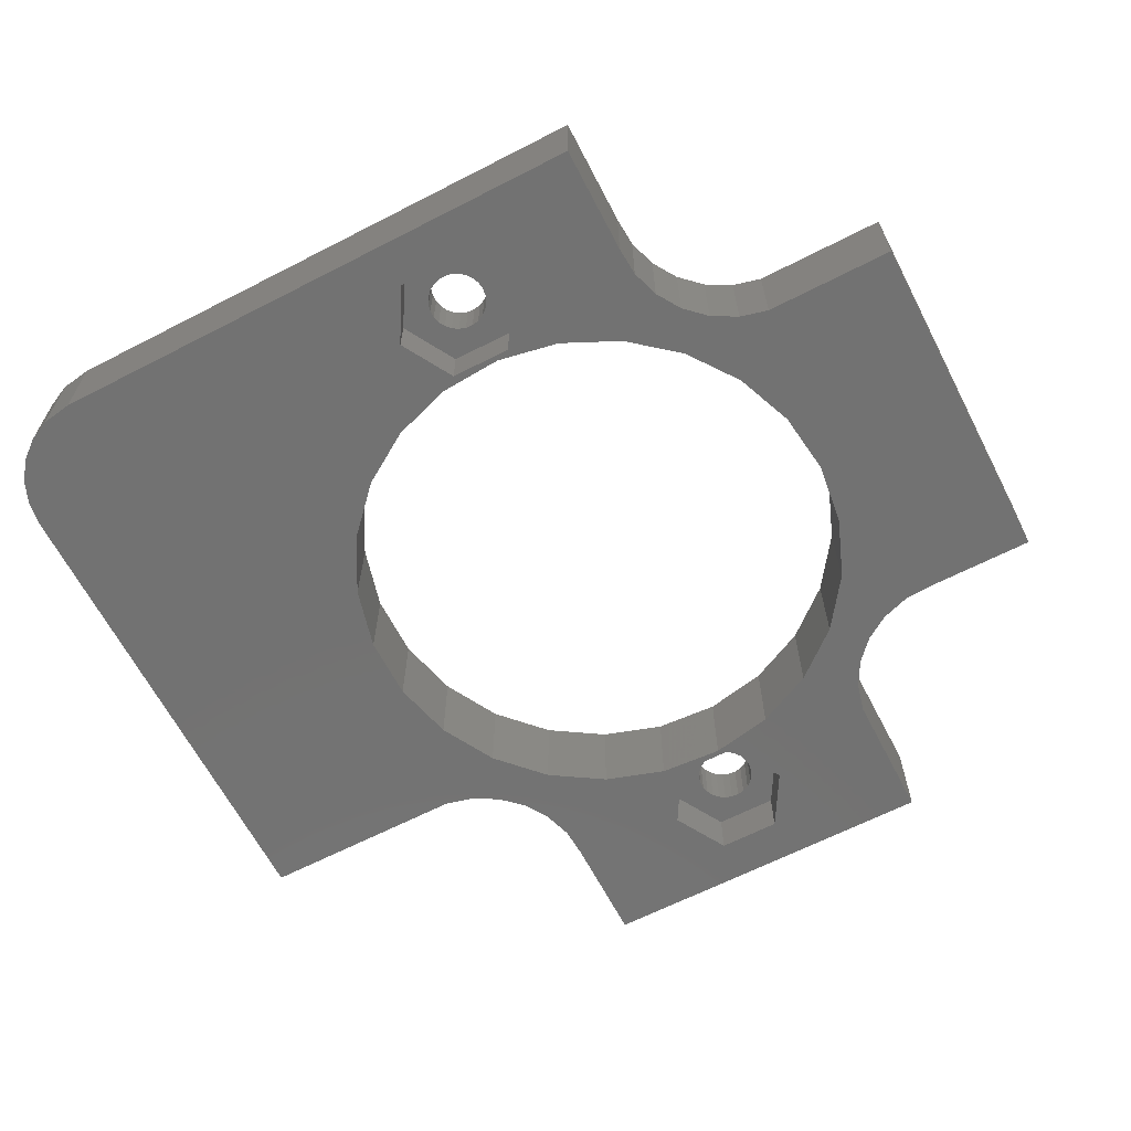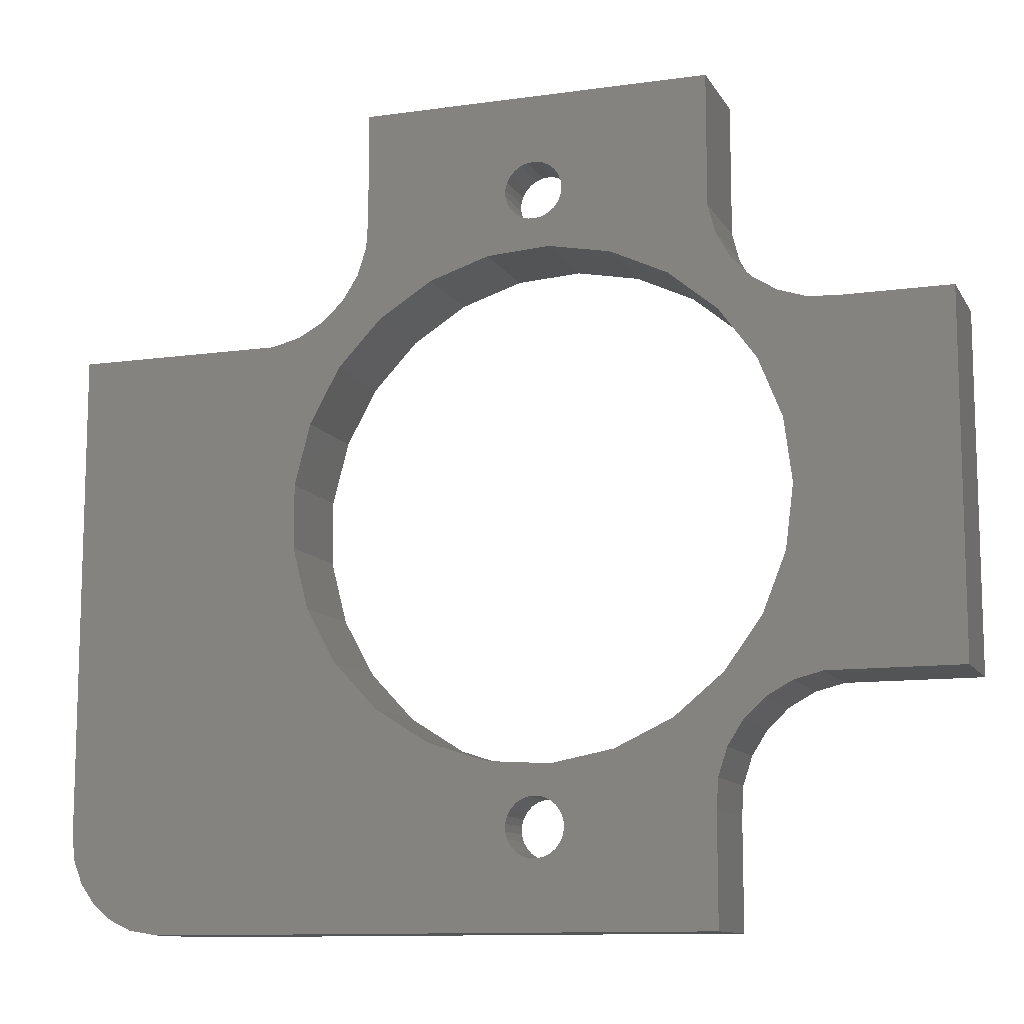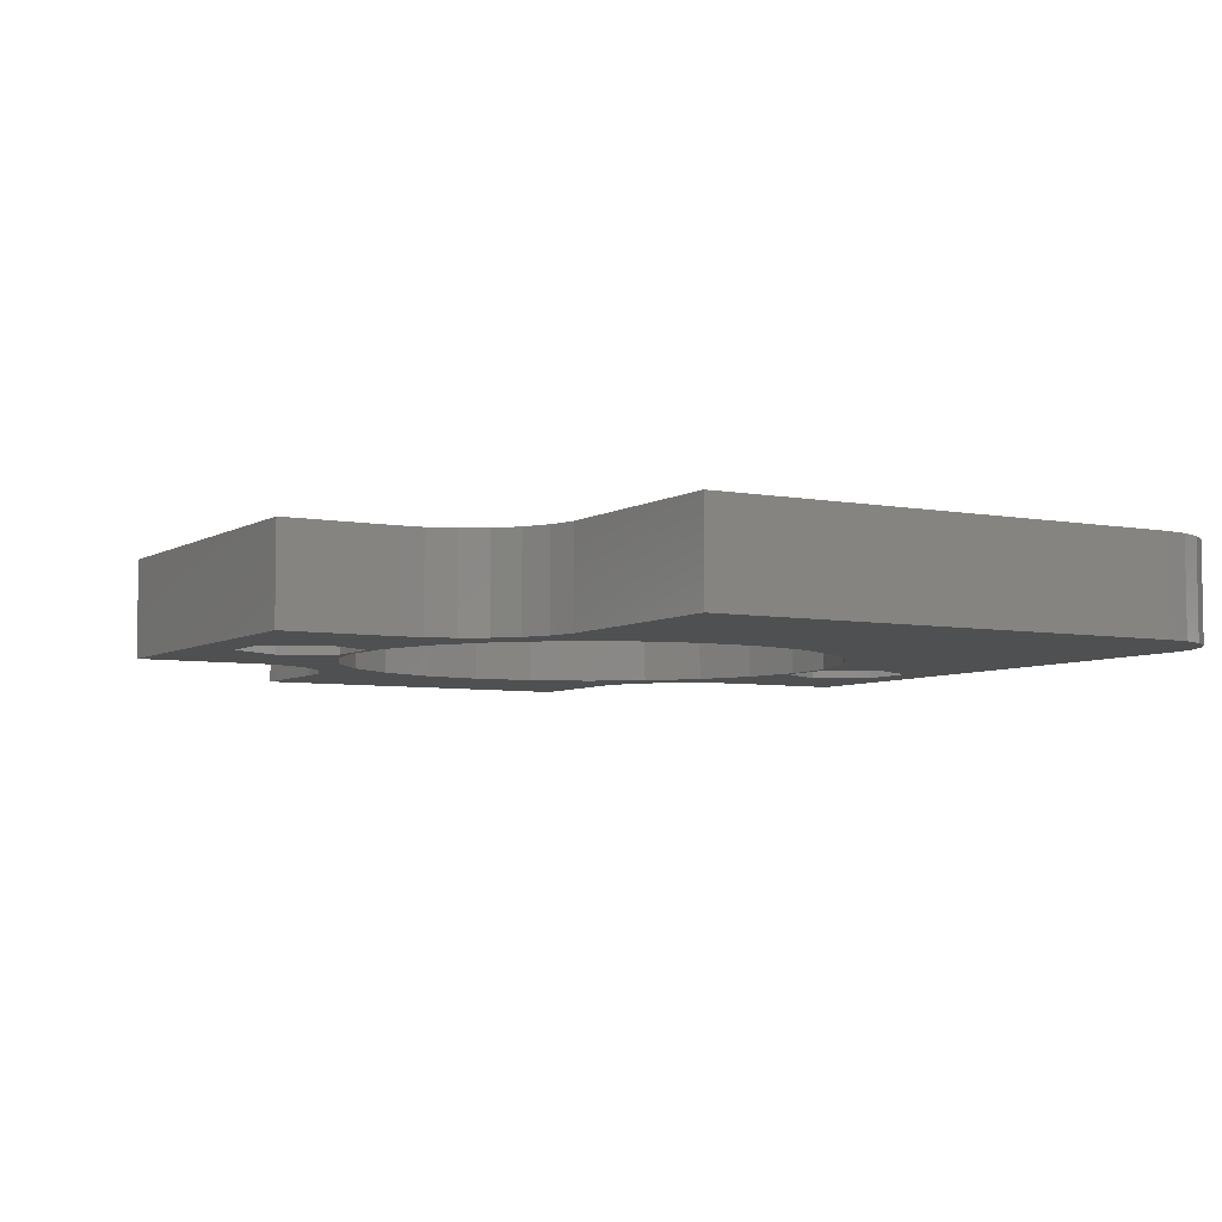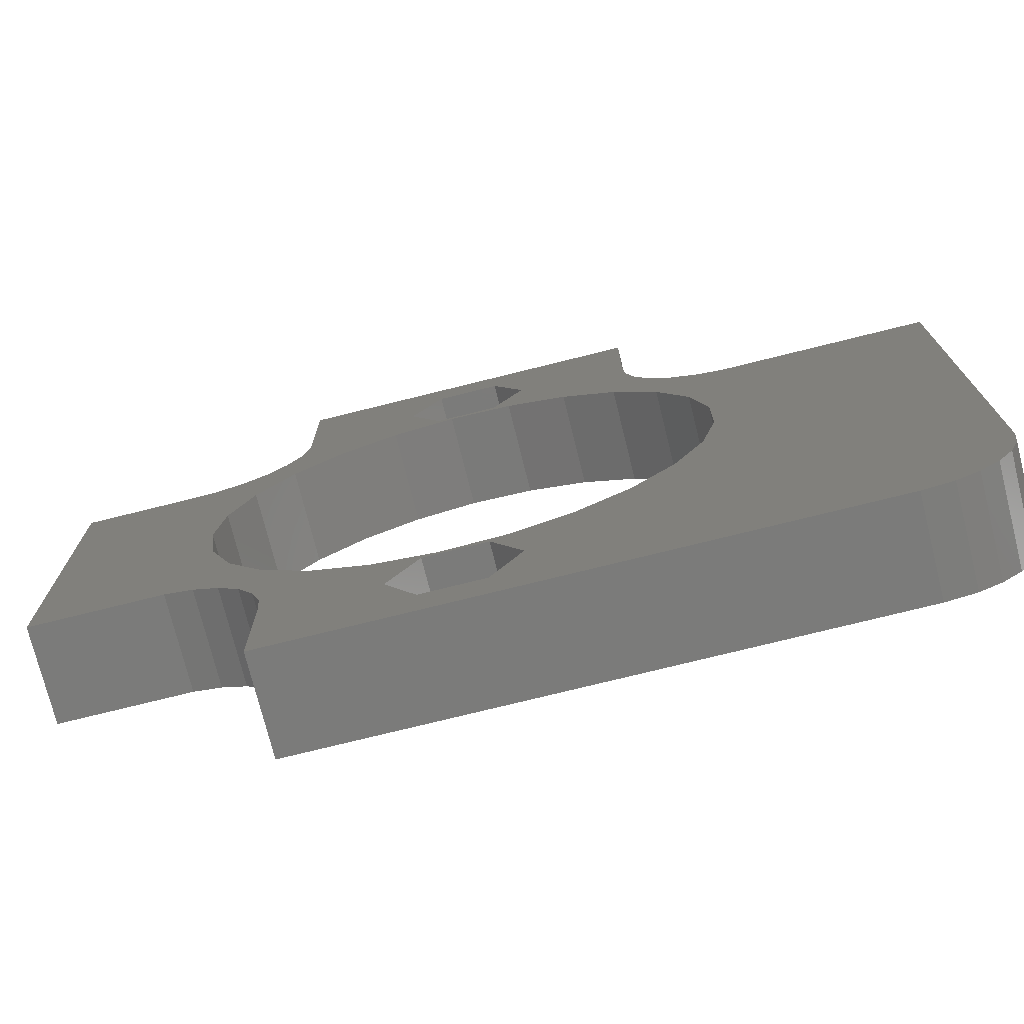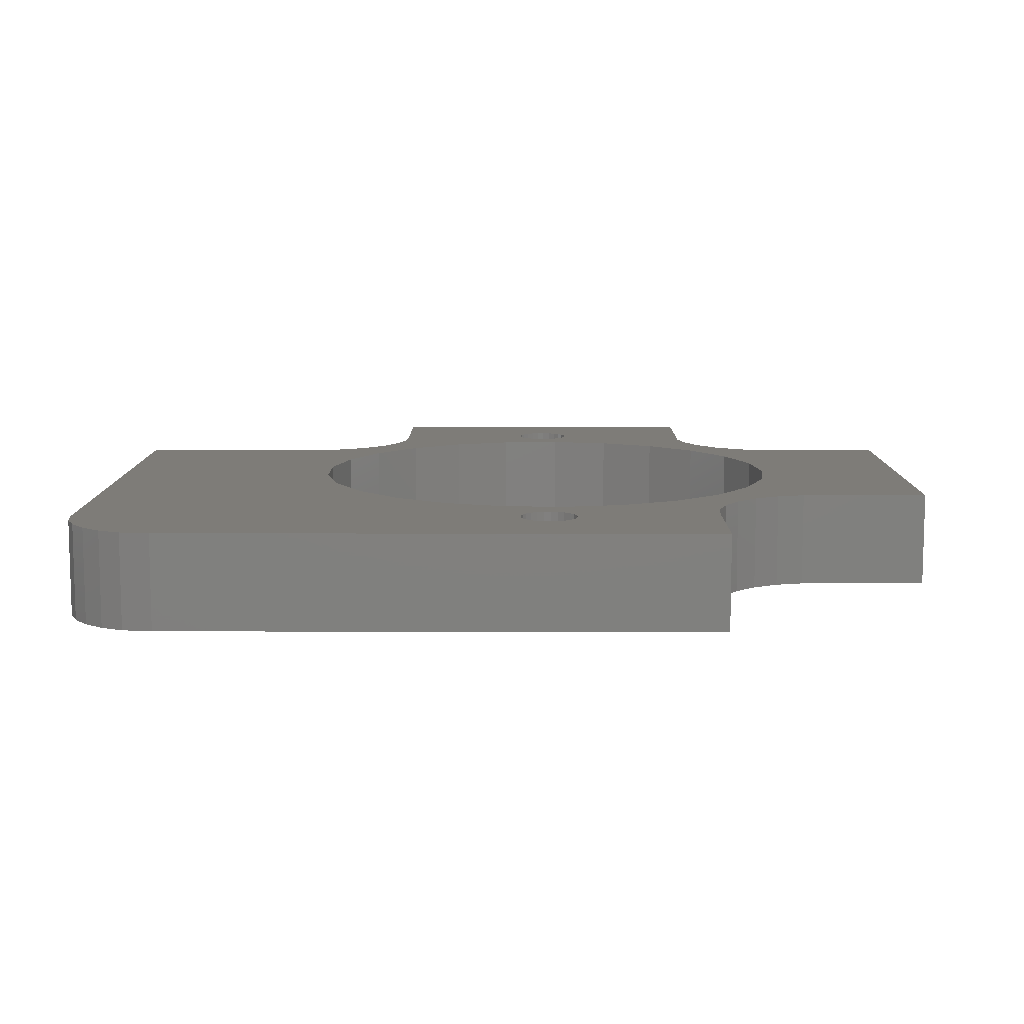
<metadata>
{"format":"stl","ext":"stl","renderer":"f3d","projection":"perspective","resolution":1024,"background":"white","views":[{"elev":-64.3,"azim":27.4,"up":"+Z"},{"elev":-11.2,"azim":19.1,"up":"+Y"},{"elev":-5.7,"azim":-120.2,"up":"+Z"},{"elev":-74.4,"azim":-166.0,"up":"+Y"},{"elev":9.7,"azim":0.2,"up":"+Z"}]}
</metadata>
<code>
# stl→obj: 242 verts, 492 faces
v 4.017 -12.36 0
v 1.453 -15.63 0
v 1.5 -16 0
v 1.314 -15.28 0
v 1.093 -14.97 0
v 0.8163 -12.97 0
v 0.8037 -14.73 0
v 0.4635 -14.57 0
v 0.09418 -14.5 0
v -0.2811 -14.53 0
v -2.436 -12.77 0
v -0.6387 -14.64 0
v -5.535 -11.76 0
v -1.488 -15.81 0
v -1.395 -15.45 0
v -1.214 -15.12 0
v -0.9561 -14.84 0
v 1.453 16.37 0
v 9.047 14.25 0
v 9.047 21 0
v 4.017 12.36 0
v 6.966 10.98 0
v 1.5 16 0
v 1.314 16.72 0
v 1.093 17.03 0
v 0.8037 17.27 0
v 0.4635 17.43 0
v 0.09418 17.5 0
v -9.012 21 0
v -0.2811 17.47 0
v -9.012 15.38 0
v -1.488 15.81 0
v -1.488 16.19 0
v -1.395 16.55 0
v -5.535 11.76 0
v -2.436 12.77 0
v -1.214 16.88 0
v -0.9561 17.16 0
v -0.6387 17.36 0
v -9.106 13.88 0
v -9.571 12.45 0
v -8.287 10.02 0
v -10.38 11.18 0
v -11.47 10.15 0
v -10.52 7.641 0
v -12.79 9.421 0
v -12.09 4.786 0
v -14.25 9.047 0
v -25 9.047 0
v -12.9 1.629 0
v 21 9.012 0
v 12.59 3.233 0
v 13 0 0
v 11.39 6.263 0
v 13.88 9.106 0
v 12.45 9.571 0
v 15.38 9.012 0
v 9.477 8.899 0
v 11.18 10.38 0
v 10.15 11.47 0
v 9.421 12.79 0
v 21 -9.047 0
v 12.59 -3.233 0
v 14.25 -9.047 0
v 11.39 -6.263 0
v 12.79 -9.421 0
v 9.477 -8.899 0
v 11.47 -10.15 0
v 10.38 -11.18 0
v 6.966 -10.98 0
v 9.571 -12.45 0
v 9.106 -13.88 0
v 9.012 -15.38 0
v 1.453 -16.37 0
v 9.012 -21 0
v 1.314 -16.72 0
v 1.093 -17.03 0
v 0.8037 -17.27 0
v 0.4635 -17.43 0
v 0.09418 -17.5 0
v -0.2811 -17.47 0
v -20 -21 0
v -0.6387 -17.36 0
v -1.488 -16.19 0
v -1.395 -16.55 0
v -8.287 -10.02 0
v -1.214 -16.88 0
v -0.9561 -17.16 0
v -10.52 -7.641 0
v -25 -16 0
v -12.09 -4.786 0
v -12.9 -1.629 0
v -21.55 -20.76 0
v -22.68 -20.22 0
v -23.64 -19.42 0
v -24.38 -18.41 0
v -24.84 -17.24 0
v 1.453 15.63 0
v 1.314 15.28 0
v 1.093 14.97 0
v 0.8163 12.97 0
v 0.8037 14.73 0
v 0.4635 14.57 0
v 0.09418 14.5 0
v -0.2811 14.53 0
v -0.6387 14.64 0
v -0.9561 14.84 0
v -1.214 15.12 0
v -1.395 15.45 0
v -20 -21 -5
v 9.012 -21 -5
v 9.047 21 -5
v -9.012 21 -5
v 21 9.012 -5
v 21 -9.047 -5
v -5.535 11.76 -5
v -9.106 13.88 -5
v -9.012 15.38 -5
v -9.571 12.45 -5
v -8.287 10.02 -5
v -10.38 11.18 -5
v -11.47 10.15 -5
v -10.52 7.641 -5
v -12.79 9.421 -5
v -12.09 4.786 -5
v -14.25 9.047 -5
v -12.9 1.629 -5
v 4.017 12.36 -5
v 1.588 13.25 -5
v 3.175 16 -5
v 0.8163 12.97 -5
v -1.588 13.25 -5
v -2.436 12.77 -5
v -3.175 16 -5
v 3.175 -16 -5
v 9.012 -15.38 -5
v 4.017 -12.36 -5
v 6.966 -10.98 -5
v 1.588 -18.75 -5
v -1.588 -18.75 -5
v -3.175 -16 -5
v -8.287 -10.02 -5
v -5.535 -11.76 -5
v -25 9.047 -5
v -12.9 -1.629 -5
v -10.52 -7.641 -5
v -25 -16 -5
v -12.09 -4.786 -5
v -21.55 -20.76 -5
v -22.68 -20.22 -5
v -23.64 -19.42 -5
v -24.38 -18.41 -5
v -24.84 -17.24 -5
v 13 0 -5
v 12.59 -3.233 -5
v 14.25 -9.047 -5
v 12.59 3.233 -5
v 15.38 9.012 -5
v 11.39 -6.263 -5
v 12.79 -9.421 -5
v 9.477 -8.899 -5
v 11.47 -10.15 -5
v 10.38 -11.18 -5
v 9.571 -12.45 -5
v 9.106 -13.88 -5
v 11.39 6.263 -5
v 13.88 9.106 -5
v 12.45 9.571 -5
v 9.477 8.899 -5
v 11.18 10.38 -5
v 10.15 11.47 -5
v 6.966 10.98 -5
v 9.421 12.79 -5
v 9.047 14.25 -5
v 1.588 18.75 -5
v -1.588 18.75 -5
v 1.588 -13.25 -5
v 0.8163 -12.97 -5
v -1.588 -13.25 -5
v -2.436 -12.77 -5
v 1.453 15.63 -2.5
v 1.5 16 -2.5
v 1.453 16.37 -2.5
v -1.395 16.55 -2.5
v -1.488 16.19 -2.5
v -1.488 15.81 -2.5
v -1.214 15.12 -2.5
v -0.9561 14.84 -2.5
v 0.09418 17.5 -2.5
v 0.4635 17.43 -2.5
v -1.395 15.45 -2.5
v -0.6387 14.64 -2.5
v 0.09418 14.5 -2.5
v -0.2811 14.53 -2.5
v 0.8037 14.73 -2.5
v 0.4635 14.57 -2.5
v 1.093 14.97 -2.5
v 1.314 15.28 -2.5
v -0.9561 17.16 -2.5
v -1.214 16.88 -2.5
v -0.6387 17.36 -2.5
v -0.2811 17.47 -2.5
v 1.314 16.72 -2.5
v 1.093 17.03 -2.5
v 0.8037 17.27 -2.5
v -3.175 16 -2.5
v -1.588 18.75 -2.5
v 1.588 18.75 -2.5
v 3.175 16 -2.5
v 1.588 13.25 -2.5
v -1.588 13.25 -2.5
v 1.314 -16.72 -2.5
v 1.453 -16.37 -2.5
v 1.5 -16 -2.5
v -1.395 -15.45 -2.5
v -1.488 -15.81 -2.5
v -1.488 -16.19 -2.5
v -1.214 -16.88 -2.5
v -0.9561 -17.16 -2.5
v 0.09418 -14.5 -2.5
v 0.4635 -14.57 -2.5
v -1.395 -16.55 -2.5
v -0.6387 -17.36 -2.5
v 0.09418 -17.5 -2.5
v -0.2811 -17.47 -2.5
v 0.8037 -17.27 -2.5
v 0.4635 -17.43 -2.5
v 1.093 -17.03 -2.5
v -0.9561 -14.84 -2.5
v -1.214 -15.12 -2.5
v -0.6387 -14.64 -2.5
v -0.2811 -14.53 -2.5
v 1.314 -15.28 -2.5
v 1.093 -14.97 -2.5
v 1.453 -15.63 -2.5
v 0.8037 -14.73 -2.5
v -3.175 -16 -2.5
v -1.588 -13.25 -2.5
v 1.588 -13.25 -2.5
v 3.175 -16 -2.5
v 1.588 -18.75 -2.5
v -1.588 -18.75 -2.5
f 1 2 3
f 1 4 2
f 1 5 4
f 6 5 1
f 6 7 5
f 6 8 7
f 6 9 8
f 6 10 9
f 11 10 6
f 10 11 12
f 13 14 11
f 15 11 14
f 16 11 15
f 17 11 16
f 12 11 17
f 18 19 20
f 19 21 22
f 19 23 21
f 19 18 23
f 20 24 18
f 20 25 24
f 20 26 25
f 20 27 26
f 20 28 27
f 29 28 20
f 28 29 30
f 31 32 33
f 31 33 34
f 32 35 36
f 29 34 37
f 32 31 35
f 29 37 38
f 30 29 39
f 29 38 39
f 34 29 31
f 35 31 40
f 41 35 40
f 35 41 42
f 43 42 41
f 44 42 43
f 42 44 45
f 46 45 44
f 45 46 47
f 48 47 46
f 49 50 48
f 47 48 50
f 51 52 53
f 54 55 56
f 57 54 52
f 58 56 59
f 58 59 60
f 56 58 54
f 22 60 61
f 22 61 19
f 60 22 58
f 52 51 57
f 51 53 62
f 54 57 55
f 63 62 53
f 62 63 64
f 65 64 63
f 64 65 66
f 67 66 65
f 66 67 68
f 68 67 69
f 70 69 67
f 69 70 71
f 71 70 72
f 1 72 70
f 72 1 73
f 3 73 1
f 74 73 3
f 73 74 75
f 76 75 74
f 77 75 76
f 78 75 77
f 79 75 78
f 80 75 79
f 81 75 80
f 82 81 83
f 14 13 84
f 84 13 85
f 82 85 13
f 82 13 86
f 85 82 87
f 81 82 75
f 88 82 83
f 87 82 88
f 89 82 86
f 90 89 91
f 90 91 92
f 50 49 92
f 89 90 82
f 82 90 93
f 93 90 94
f 94 90 95
f 95 90 96
f 92 49 90
f 96 90 97
f 98 21 23
f 99 21 98
f 100 21 99
f 100 101 21
f 102 101 100
f 103 101 102
f 104 101 103
f 105 101 104
f 36 105 106
f 36 106 107
f 105 36 101
f 108 36 107
f 109 36 108
f 36 109 32
f 110 75 82
f 75 110 111
f 112 29 20
f 29 112 113
f 62 114 51
f 114 62 115
f 116 117 118
f 116 119 117
f 120 121 119
f 122 120 123
f 120 122 121
f 124 123 125
f 123 124 122
f 126 125 127
f 125 126 124
f 128 129 130
f 131 129 128
f 131 132 129
f 133 132 131
f 133 134 132
f 134 133 116
f 135 136 111
f 137 136 135
f 136 137 138
f 111 139 135
f 111 140 139
f 141 142 143
f 110 141 140
f 141 110 142
f 144 127 145
f 110 140 111
f 142 110 146
f 147 146 110
f 146 147 148
f 148 147 145
f 147 110 149
f 147 149 150
f 147 150 151
f 147 151 152
f 147 152 153
f 144 145 147
f 127 144 126
f 154 114 115
f 155 115 156
f 157 114 154
f 114 157 158
f 159 156 160
f 115 155 154
f 161 160 162
f 156 159 155
f 161 162 163
f 138 163 164
f 160 161 159
f 138 164 165
f 163 138 161
f 138 165 136
f 166 158 157
f 158 166 167
f 167 166 168
f 169 168 166
f 168 169 170
f 170 169 171
f 172 171 169
f 171 172 173
f 173 172 174
f 128 174 172
f 174 128 130
f 174 130 112
f 175 112 130
f 176 112 175
f 119 116 120
f 116 118 134
f 113 134 118
f 176 113 112
f 134 113 176
f 177 137 135
f 177 178 137
f 179 178 177
f 179 180 178
f 141 180 179
f 180 141 143
f 147 49 144
f 49 147 90
f 151 94 95
f 94 151 150
f 149 82 93
f 82 149 110
f 153 90 147
f 90 153 97
f 151 96 152
f 96 151 95
f 150 93 94
f 93 150 149
f 152 97 153
f 97 152 96
f 159 63 155
f 63 159 65
f 155 53 154
f 53 155 63
f 154 52 157
f 52 154 53
f 92 127 50
f 127 92 145
f 137 6 1
f 6 137 178
f 161 65 159
f 65 161 67
f 133 101 36
f 101 133 131
f 86 146 89
f 146 86 142
f 178 11 6
f 11 178 180
f 143 86 13
f 86 143 142
f 180 13 11
f 13 180 143
f 138 1 70
f 1 138 137
f 50 125 47
f 125 50 127
f 47 123 45
f 123 47 125
f 166 58 169
f 58 166 54
f 116 36 35
f 36 116 133
f 89 148 91
f 148 89 146
f 91 145 92
f 145 91 148
f 161 70 67
f 70 161 138
f 45 120 42
f 120 45 123
f 131 21 101
f 21 131 128
f 120 35 42
f 35 120 116
f 128 22 21
f 22 128 172
f 157 54 166
f 54 157 52
f 172 58 22
f 58 172 169
f 61 174 19
f 174 61 173
f 158 55 57
f 55 158 167
f 19 112 20
f 112 19 174
f 59 171 60
f 171 59 170
f 167 56 55
f 56 167 168
f 114 57 51
f 57 114 158
f 168 59 56
f 59 168 170
f 60 173 61
f 173 60 171
f 156 62 64
f 62 156 115
f 72 164 71
f 164 72 165
f 75 136 73
f 136 75 111
f 73 165 72
f 165 73 136
f 163 68 69
f 68 163 162
f 162 66 68
f 66 162 160
f 160 64 66
f 64 160 156
f 71 163 69
f 163 71 164
f 121 44 43
f 44 121 122
f 126 49 48
f 49 126 144
f 124 48 46
f 48 124 126
f 117 31 118
f 31 117 40
f 122 46 44
f 46 122 124
f 118 29 113
f 29 118 31
f 121 41 119
f 41 121 43
f 119 40 117
f 40 119 41
f 181 23 182
f 23 181 98
f 182 18 183
f 18 182 23
f 33 184 34
f 184 33 185
f 32 185 33
f 185 32 186
f 107 187 108
f 187 107 188
f 189 27 28
f 27 189 190
f 109 186 32
f 186 109 191
f 192 107 106
f 107 192 188
f 193 105 104
f 105 193 194
f 195 103 102
f 103 195 196
f 197 102 100
f 102 197 195
f 198 98 181
f 98 198 99
f 37 199 38
f 199 37 200
f 199 39 38
f 39 199 201
f 202 28 30
f 28 202 189
f 203 25 204
f 25 203 24
f 183 24 203
f 24 183 18
f 108 191 109
f 191 108 187
f 194 106 105
f 106 194 192
f 196 104 103
f 104 196 193
f 197 99 198
f 99 197 100
f 34 200 37
f 200 34 184
f 201 30 39
f 30 201 202
f 190 26 27
f 26 190 205
f 205 25 26
f 25 205 204
f 206 176 207
f 176 206 134
f 176 208 207
f 208 176 175
f 130 208 175
f 208 130 209
f 129 209 130
f 209 129 210
f 198 209 210
f 183 209 182
f 209 181 182
f 209 198 181
f 210 197 198
f 210 195 197
f 210 196 195
f 210 193 196
f 211 193 210
f 193 211 194
f 191 206 186
f 187 206 191
f 206 187 211
f 188 211 187
f 192 211 188
f 194 211 192
f 203 209 183
f 209 203 208
f 204 208 203
f 205 208 204
f 190 208 205
f 189 208 190
f 207 189 202
f 207 202 201
f 189 207 208
f 199 207 201
f 200 207 199
f 206 200 184
f 206 184 185
f 186 206 185
f 200 206 207
f 129 211 210
f 211 129 132
f 211 134 206
f 134 211 132
f 212 74 213
f 74 212 76
f 213 3 214
f 3 213 74
f 14 215 15
f 215 14 216
f 84 216 14
f 216 84 217
f 88 218 87
f 218 88 219
f 220 8 9
f 8 220 221
f 85 217 84
f 217 85 222
f 223 88 83
f 88 223 219
f 224 81 80
f 81 224 225
f 226 79 78
f 79 226 227
f 228 78 77
f 78 228 226
f 16 229 17
f 229 16 230
f 229 12 17
f 12 229 231
f 232 9 10
f 9 232 220
f 233 5 234
f 5 233 4
f 235 4 233
f 4 235 2
f 214 2 235
f 2 214 3
f 87 222 85
f 222 87 218
f 225 83 81
f 83 225 223
f 227 80 79
f 80 227 224
f 228 76 212
f 76 228 77
f 15 230 16
f 230 15 215
f 231 10 12
f 10 231 232
f 221 7 8
f 7 221 236
f 236 5 7
f 5 236 234
f 237 179 238
f 179 237 141
f 179 239 238
f 239 179 177
f 135 239 177
f 239 135 240
f 139 240 135
f 240 139 241
f 212 240 241
f 235 240 214
f 240 213 214
f 240 212 213
f 241 228 212
f 241 226 228
f 241 227 226
f 241 224 227
f 242 224 241
f 224 242 225
f 222 237 217
f 218 237 222
f 237 218 242
f 219 242 218
f 223 242 219
f 225 242 223
f 233 240 235
f 240 233 239
f 234 239 233
f 236 239 234
f 221 239 236
f 220 239 221
f 238 220 232
f 238 232 231
f 220 238 239
f 229 238 231
f 230 238 229
f 237 230 215
f 237 215 216
f 217 237 216
f 230 237 238
f 242 141 237
f 141 242 140
f 139 242 241
f 242 139 140

</code>
